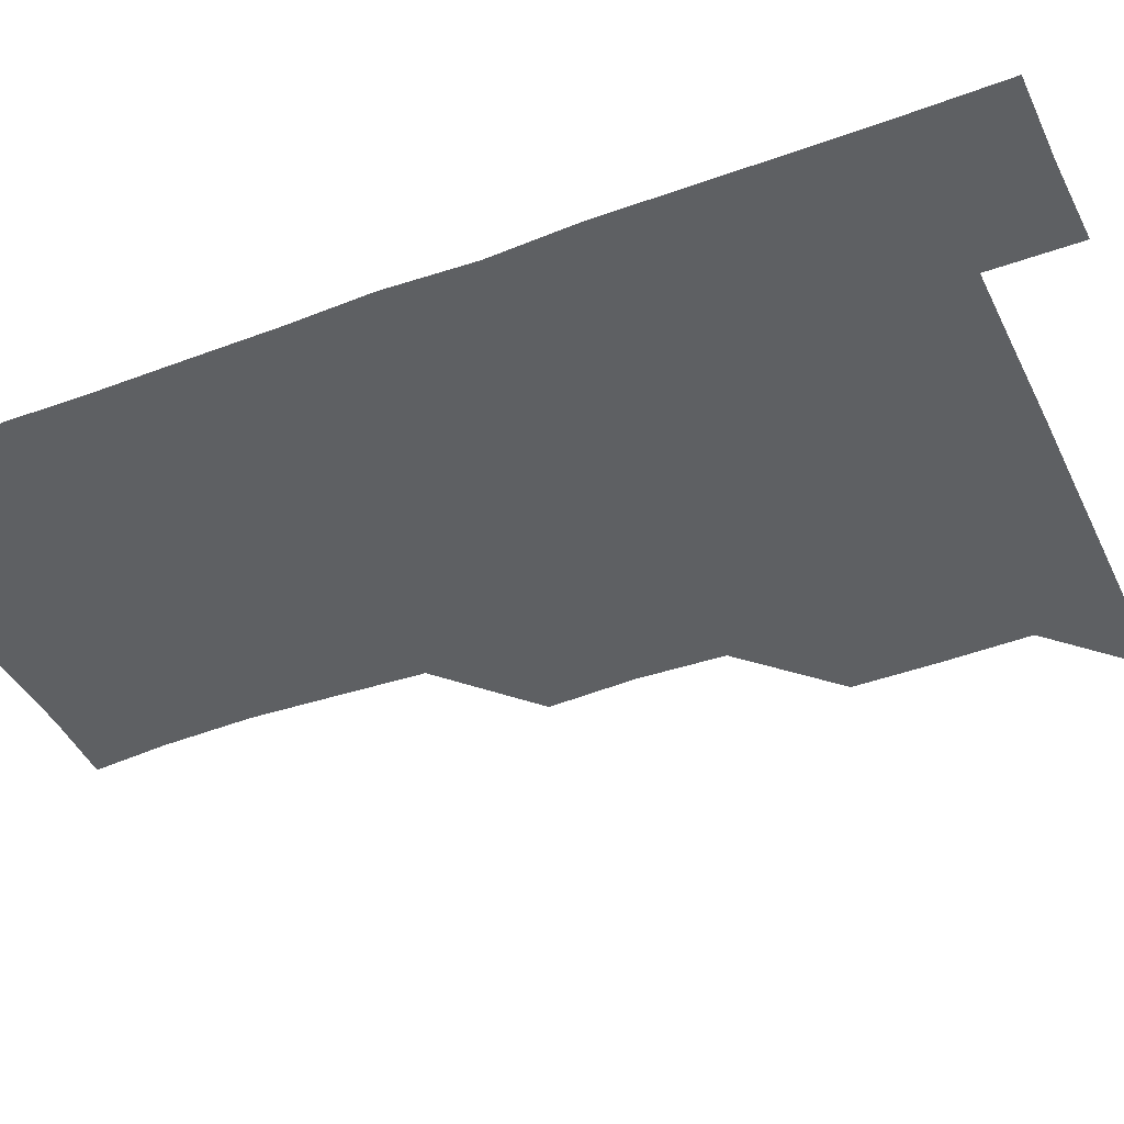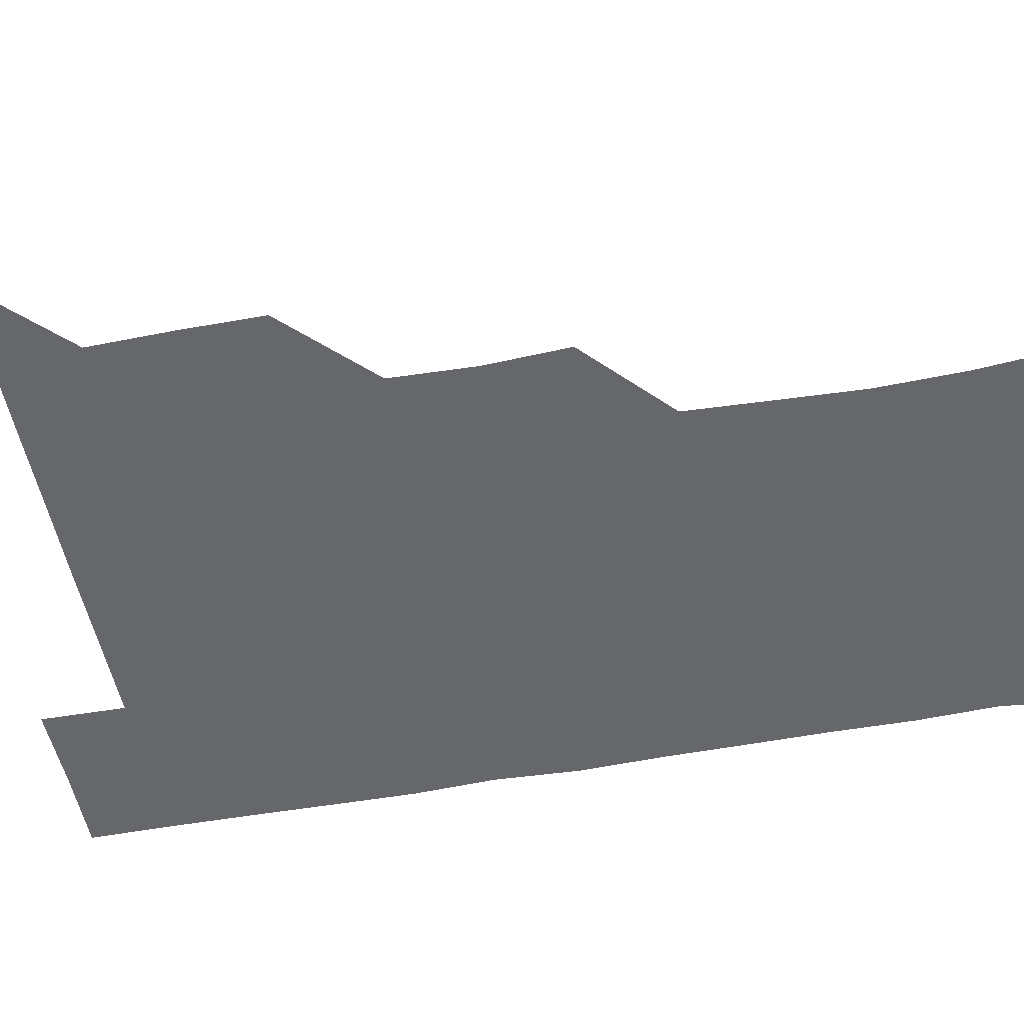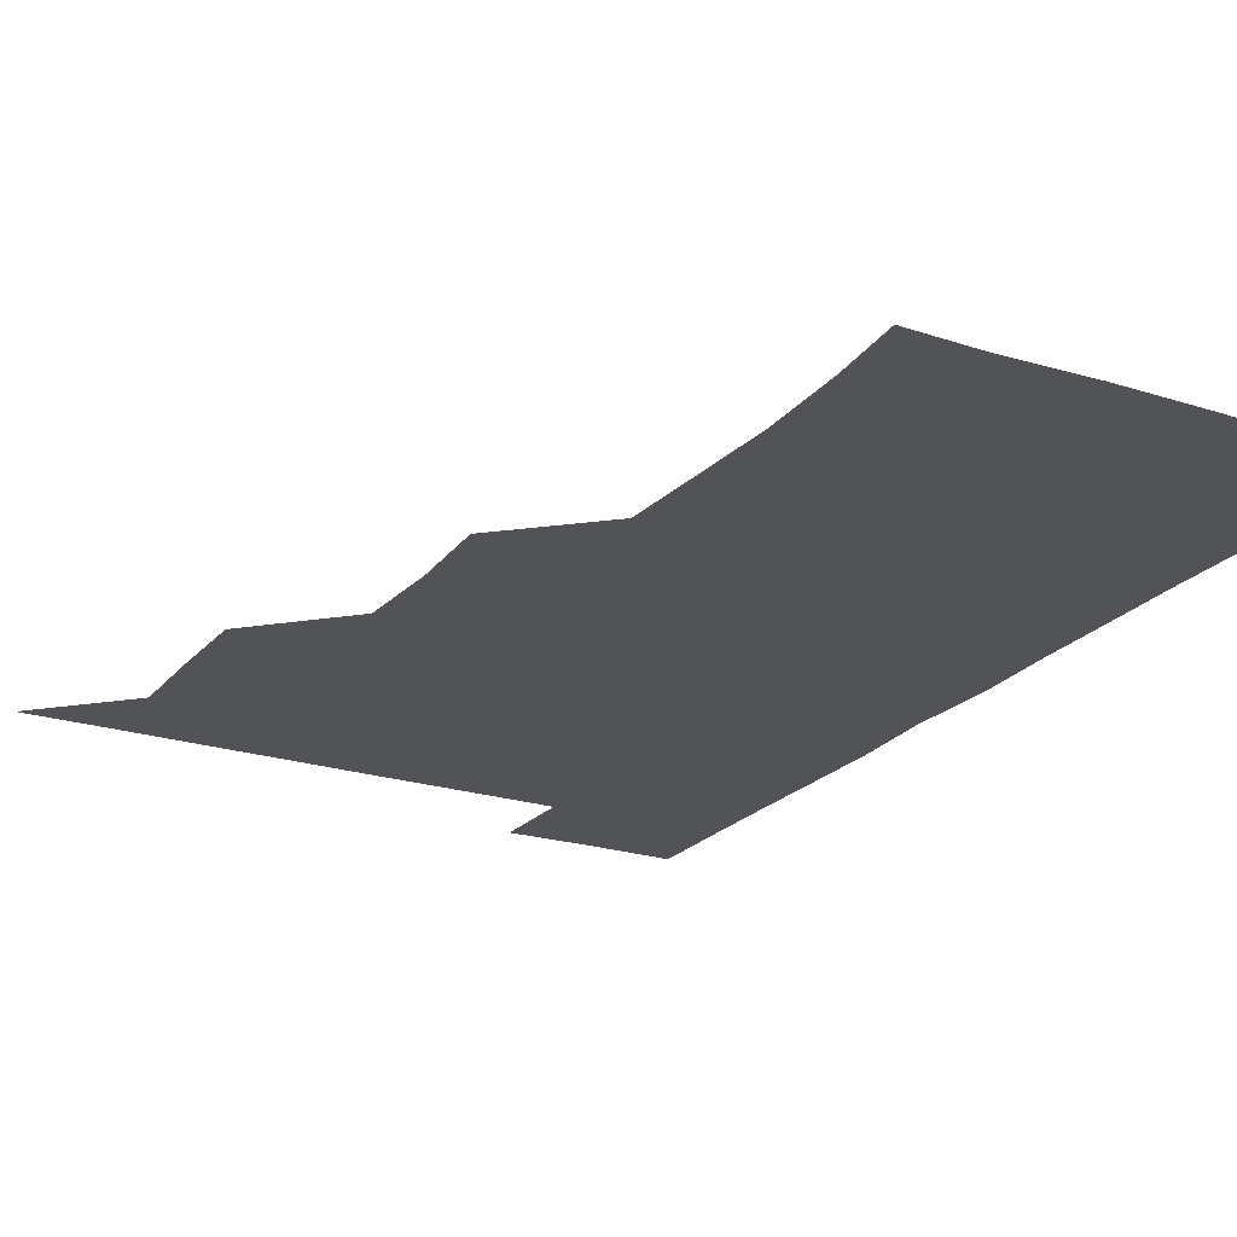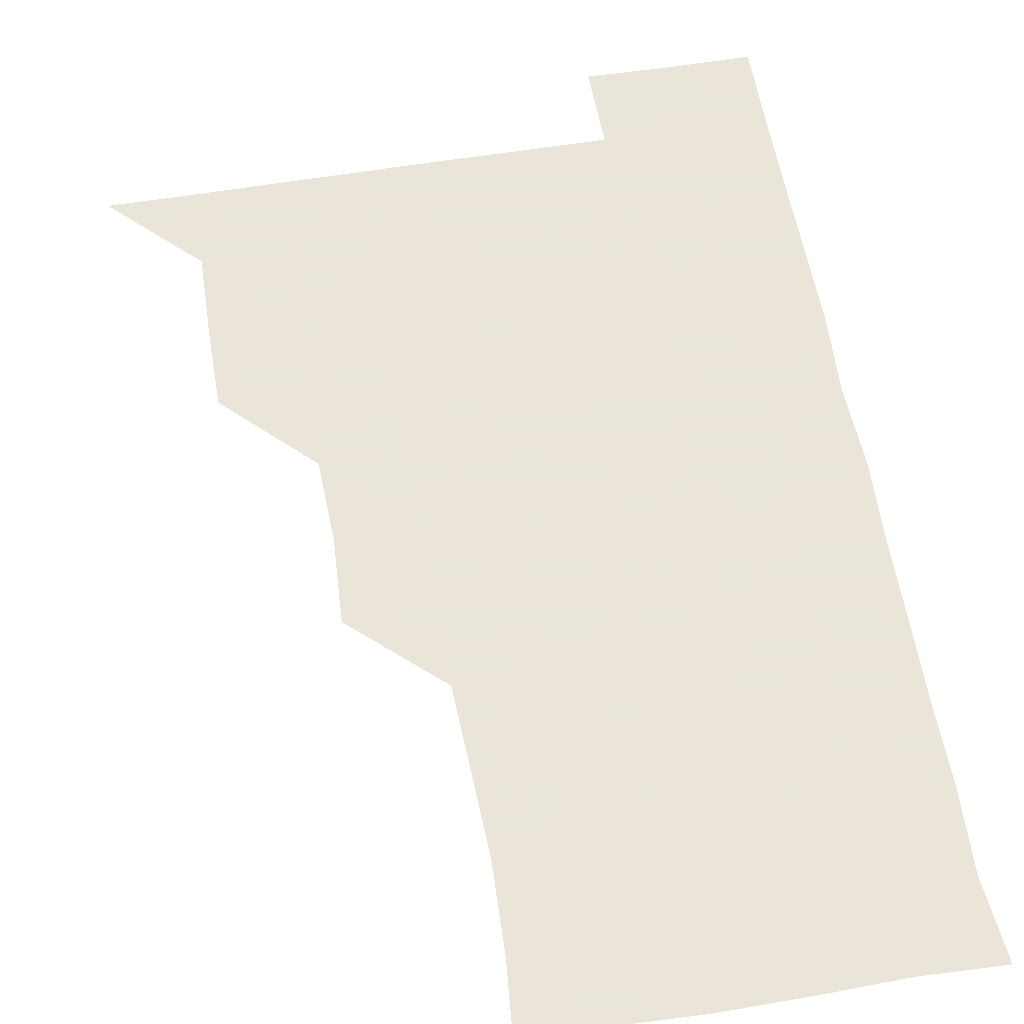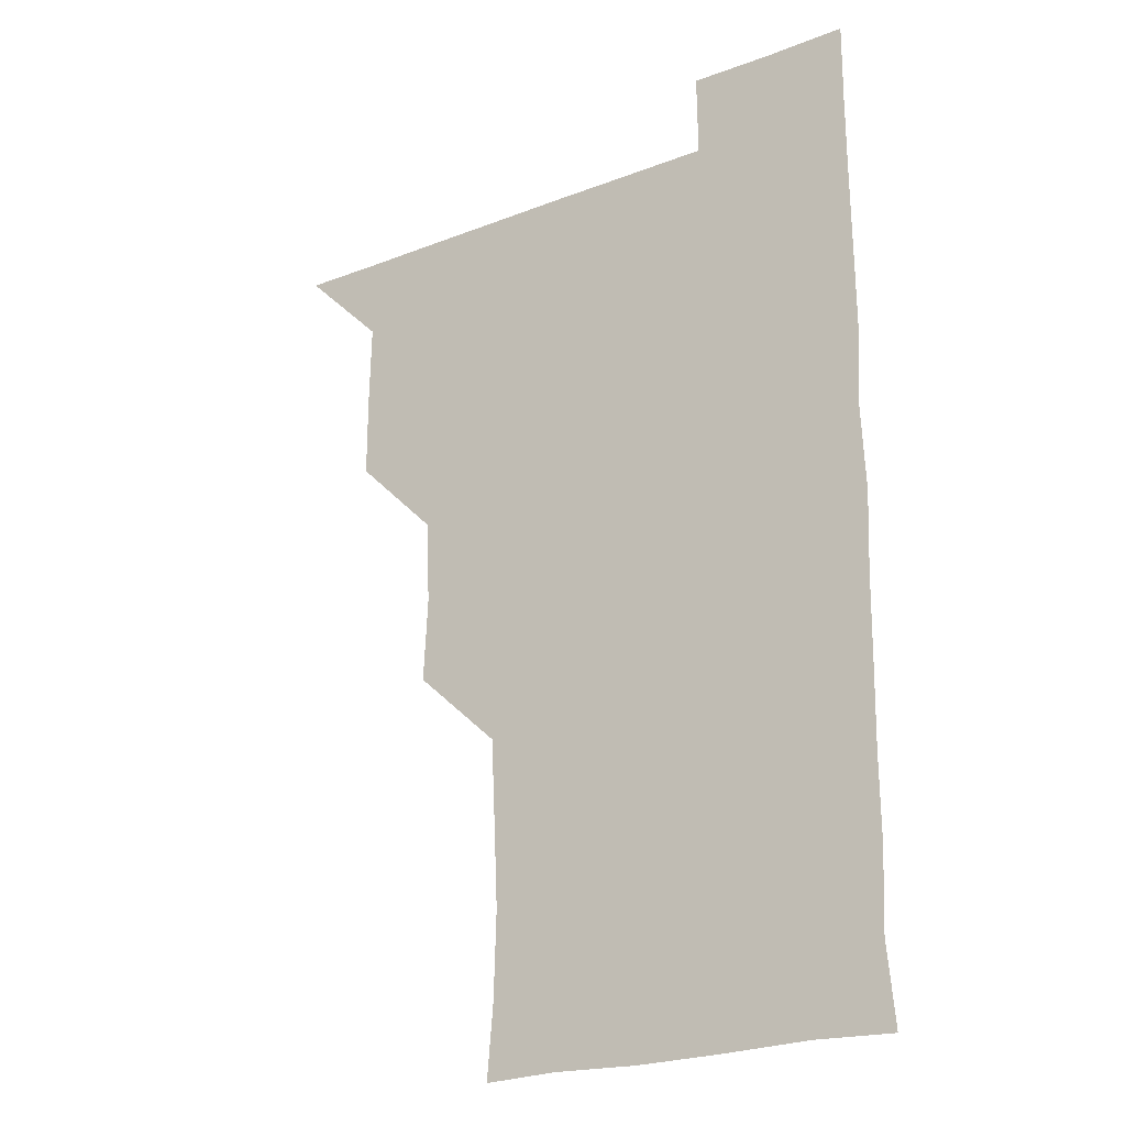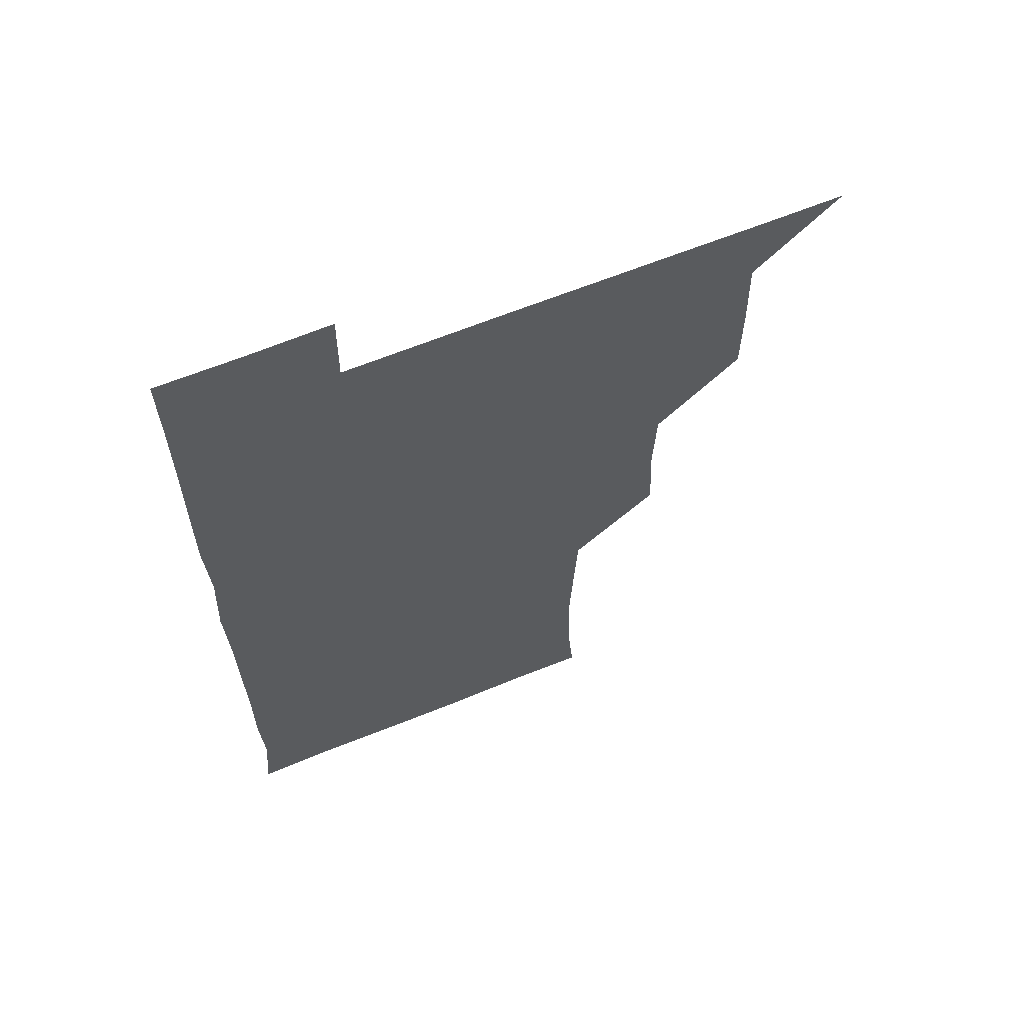
<metadata>
{"format":"obj","ext":"obj","renderer":"f3d","projection":"perspective","resolution":1024,"background":"white","views":[{"elev":-42.4,"azim":114.0,"up":"+Z"},{"elev":-52.0,"azim":-79.0,"up":"+Z"},{"elev":-22.2,"azim":-29.1,"up":"+Z"},{"elev":58.6,"azim":-9.7,"up":"+Z"},{"elev":-22.9,"azim":33.6,"up":"+Y"},{"elev":64.2,"azim":157.7,"up":"+Y"}]}
</metadata>
<code>
v 480.8 510.8 0
v 510.4 420 0
v 510.4 449.8 0
v 511.1 480.5 0
v 511.4 510.7 0
v 540.3 328.7 0
v 541.9 359.3 0
v 540.8 389.8 0
v 541 420.9 0
v 542.1 451.7 0
v 541.6 481.2 0
v 541.1 510.8 0
v 570.9 180 0
v 573.2 206.7 0
v 574.2 238.8 0
v 572.9 269.2 0
v 571.4 300 0
v 572 332.2 0
v 571.6 361.6 0
v 571.5 391.6 0
v 571.8 421.9 0
v 571.6 451.5 0
v 571.2 481.1 0
v 571 510.9 0
v 598.2 180.7 0
v 603 214.1 0
v 601.5 240.8 0
v 601.6 272 0
v 601.4 301.9 0
v 601.3 331.8 0
v 601.2 361.3 0
v 601.1 391.3 0
v 601.3 421.9 0
v 601.3 451.4 0
v 601.3 481 0
v 600.8 511 0
v 629.5 179.6 0
v 630.9 213.5 0
v 631.2 242.8 0
v 631.3 272.4 0
v 631.1 302.2 0
v 631 332 0
v 631.2 362.4 0
v 631.1 391.9 0
v 631 421.6 0
v 631.1 451.5 0
v 631.1 481 0
v 631 510.9 0
v 661.5 179.8 0
v 660.6 212.8 0
v 660.8 241.5 0
v 660.5 272.6 0
v 660.5 302.6 0
v 660.7 331.8 0
v 660.4 362.3 0
v 660.5 392 0
v 660.6 421.7 0
v 660.6 451.6 0
v 660.9 481.2 0
v 661.2 510.8 0
v 660.8 541.3 0
v 692.7 180.6 0
v 690.1 212.3 0
v 690.1 242.3 0
v 690 272.2 0
v 689.9 302.1 0
v 689.7 332.4 0
v 690 361.9 0
v 690.6 391.1 0
v 690.2 421.7 0
v 690.1 451.6 0
v 690.4 481.3 0
v 690.5 511.2 0
v 691 540.6 0
v 721.8 179.5 0
v 719.1 209.2 0
v 720.3 238.6 0
v 720 268.7 0
v 720.4 298.7 0
v 720.7 329 0
v 721.7 358.7 0
v 720.3 389.6 0
v 721.6 419.5 0
v 721.3 449.7 0
v 721 480.2 0
v 720.8 510.8 0
v 721 540.8 0
f 4 5 1
f 8 9 2
f 2 9 3
f 9 10 3
f 3 10 4
f 10 11 4
f 4 11 5
f 11 12 5
f 17 18 6
f 6 18 7
f 18 19 7
f 7 19 8
f 19 20 8
f 8 20 9
f 20 21 9
f 9 21 10
f 21 22 10
f 10 22 11
f 22 23 11
f 11 23 12
f 23 24 12
f 13 25 14
f 25 26 14
f 14 26 15
f 26 27 15
f 15 27 16
f 27 28 16
f 16 28 17
f 28 29 17
f 17 29 18
f 29 30 18
f 18 30 19
f 30 31 19
f 19 31 20
f 31 32 20
f 20 32 21
f 32 33 21
f 21 33 22
f 33 34 22
f 22 34 23
f 34 35 23
f 23 35 24
f 35 36 24
f 25 37 26
f 37 38 26
f 26 38 27
f 38 39 27
f 27 39 28
f 39 40 28
f 28 40 29
f 40 41 29
f 29 41 30
f 41 42 30
f 30 42 31
f 42 43 31
f 31 43 32
f 43 44 32
f 32 44 33
f 44 45 33
f 33 45 34
f 45 46 34
f 34 46 35
f 46 47 35
f 35 47 36
f 47 48 36
f 37 49 38
f 49 50 38
f 38 50 39
f 50 51 39
f 39 51 40
f 51 52 40
f 40 52 41
f 52 53 41
f 41 53 42
f 53 54 42
f 42 54 43
f 54 55 43
f 43 55 44
f 55 56 44
f 44 56 45
f 56 57 45
f 45 57 46
f 57 58 46
f 46 58 47
f 58 59 47
f 47 59 48
f 59 60 48
f 49 62 50
f 62 63 50
f 50 63 51
f 63 64 51
f 51 64 52
f 64 65 52
f 52 65 53
f 65 66 53
f 53 66 54
f 66 67 54
f 54 67 55
f 67 68 55
f 55 68 56
f 68 69 56
f 56 69 57
f 69 70 57
f 57 70 58
f 70 71 58
f 58 71 59
f 71 72 59
f 59 72 60
f 72 73 60
f 60 73 61
f 73 74 61
f 62 75 63
f 75 76 63
f 63 76 64
f 76 77 64
f 64 77 65
f 77 78 65
f 65 78 66
f 78 79 66
f 66 79 67
f 79 80 67
f 67 80 68
f 80 81 68
f 68 81 69
f 81 82 69
f 69 82 70
f 82 83 70
f 70 83 71
f 83 84 71
f 71 84 72
f 84 85 72
f 72 85 73
f 85 86 73
f 73 86 74
f 86 87 74

</code>
